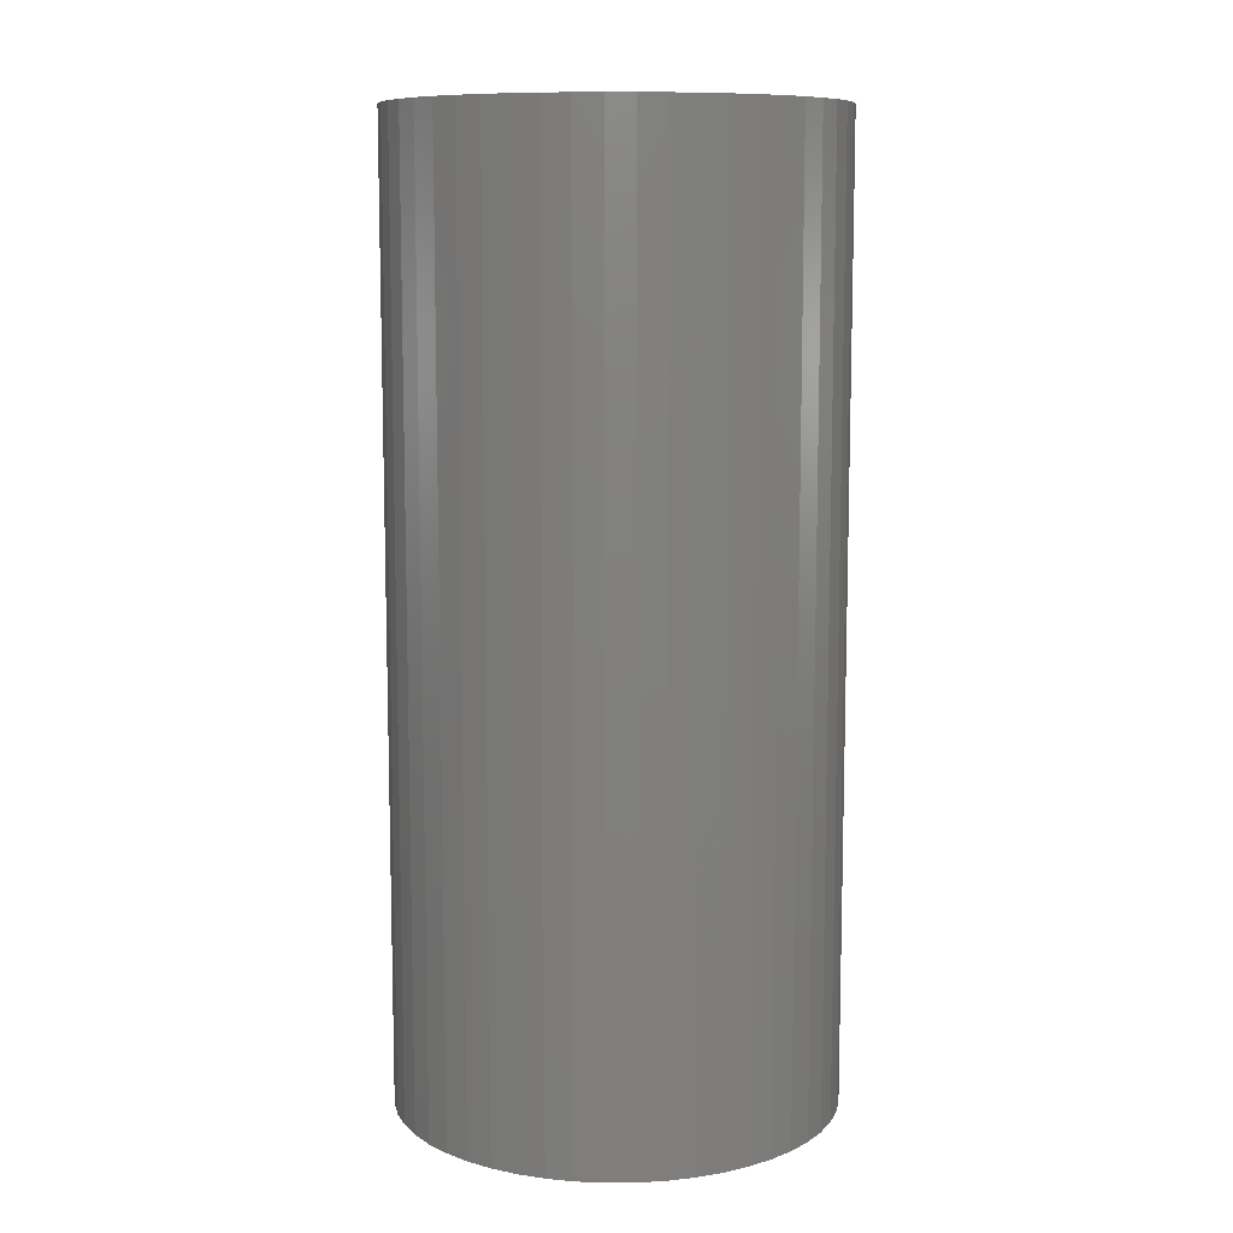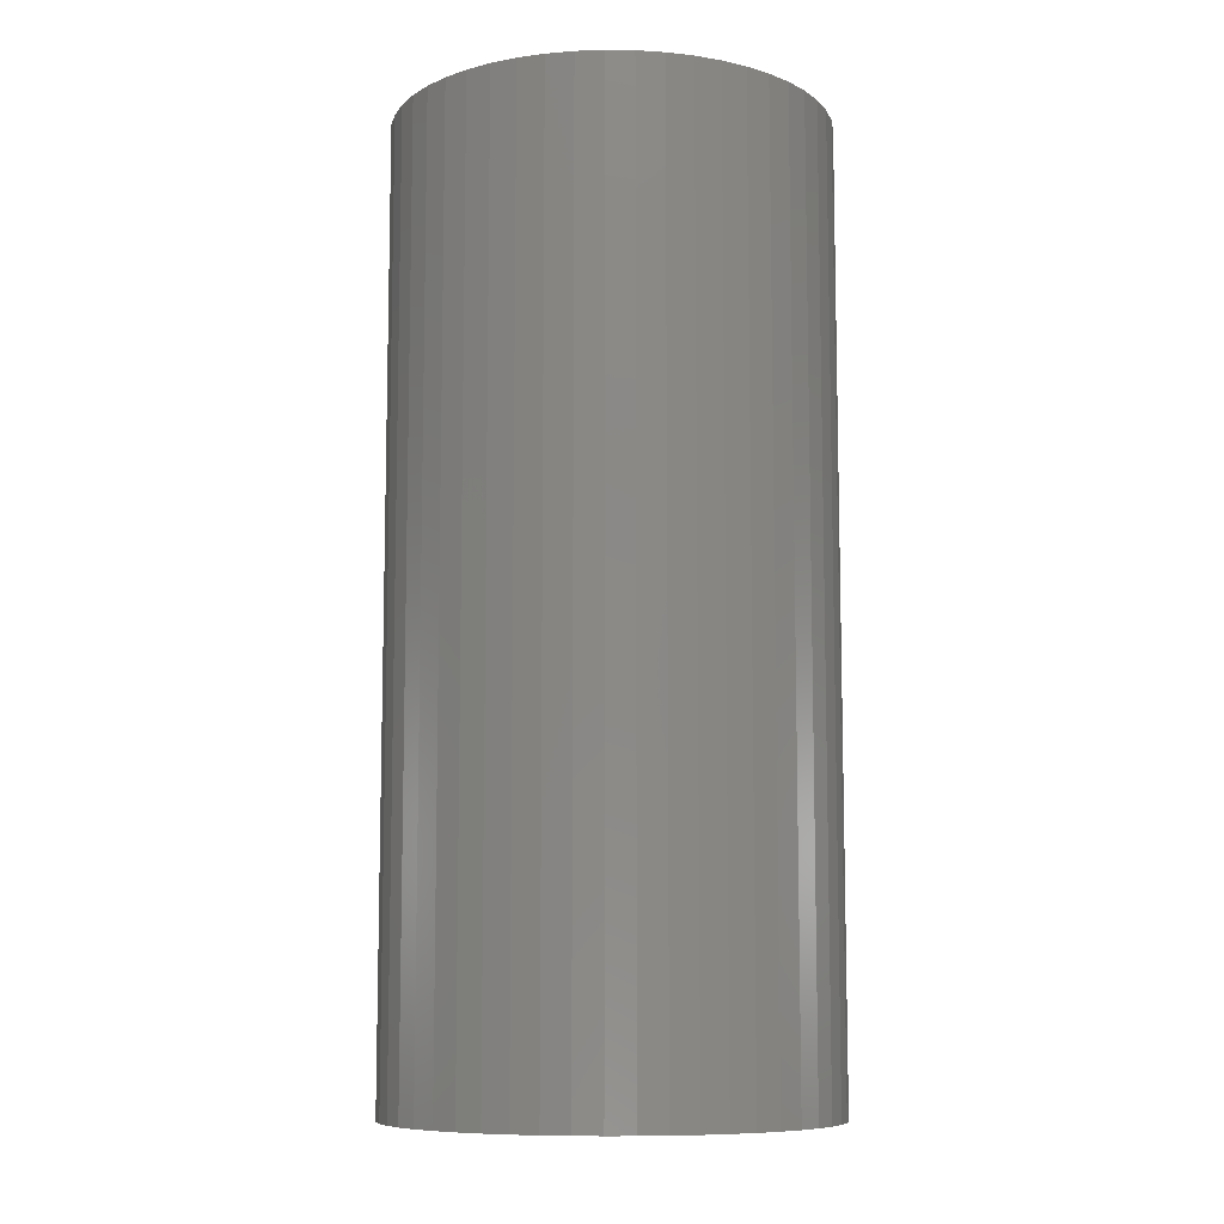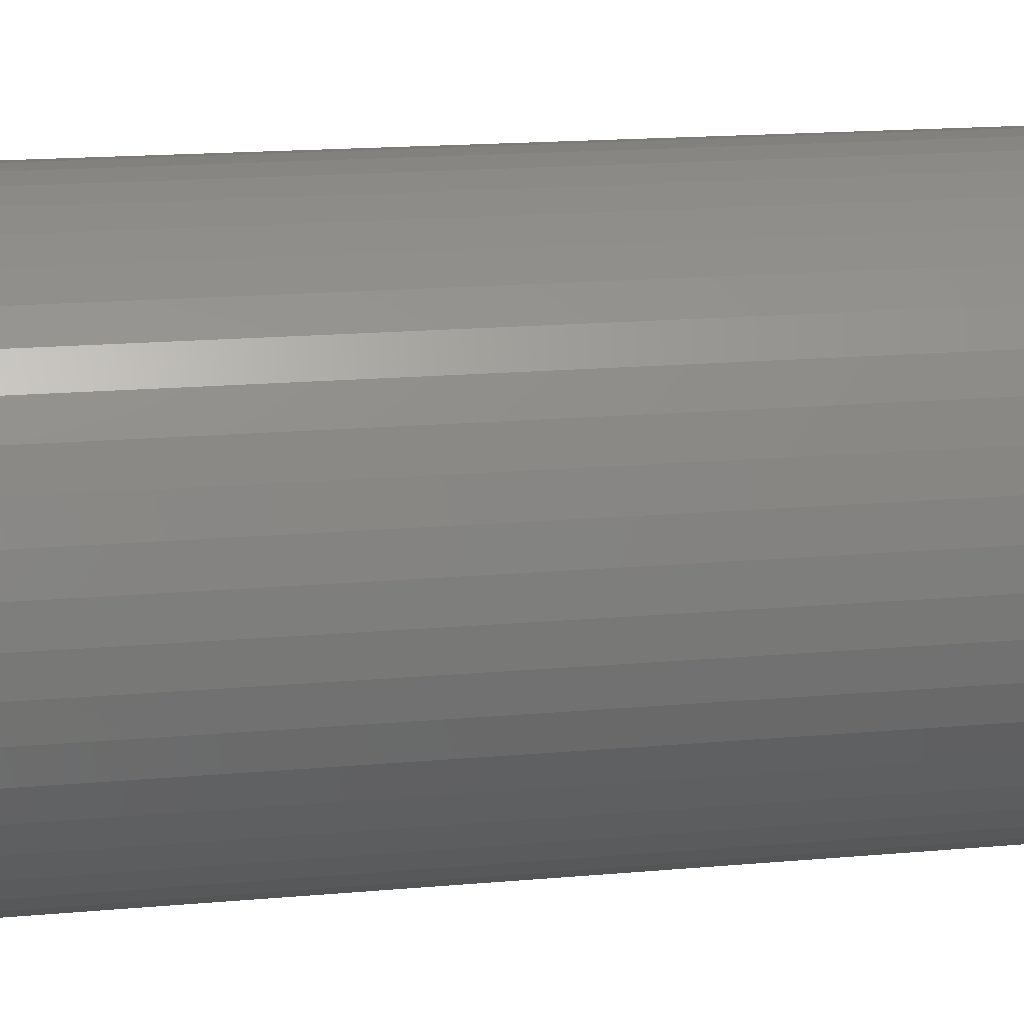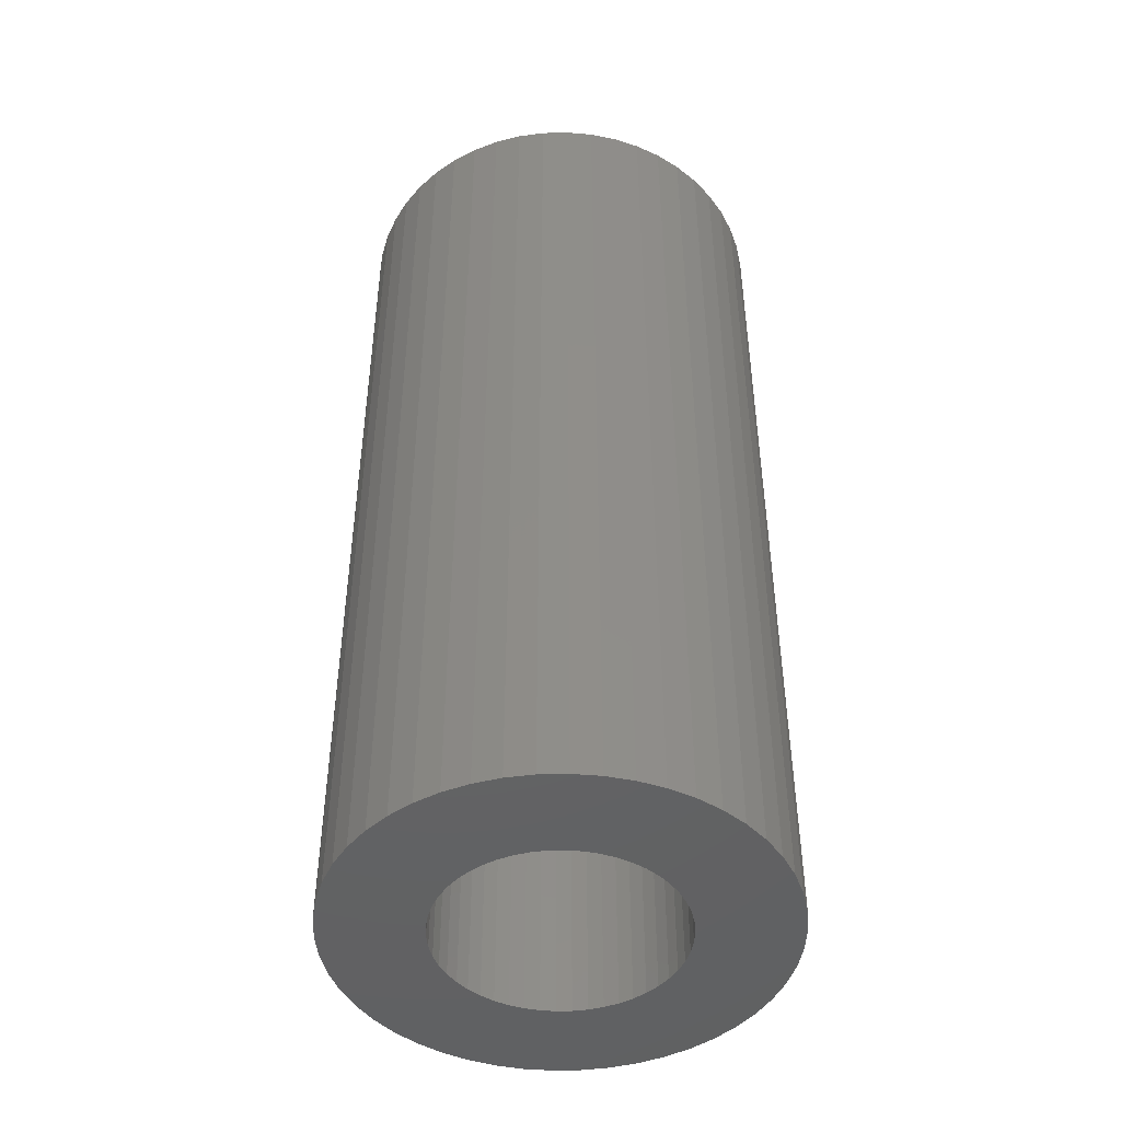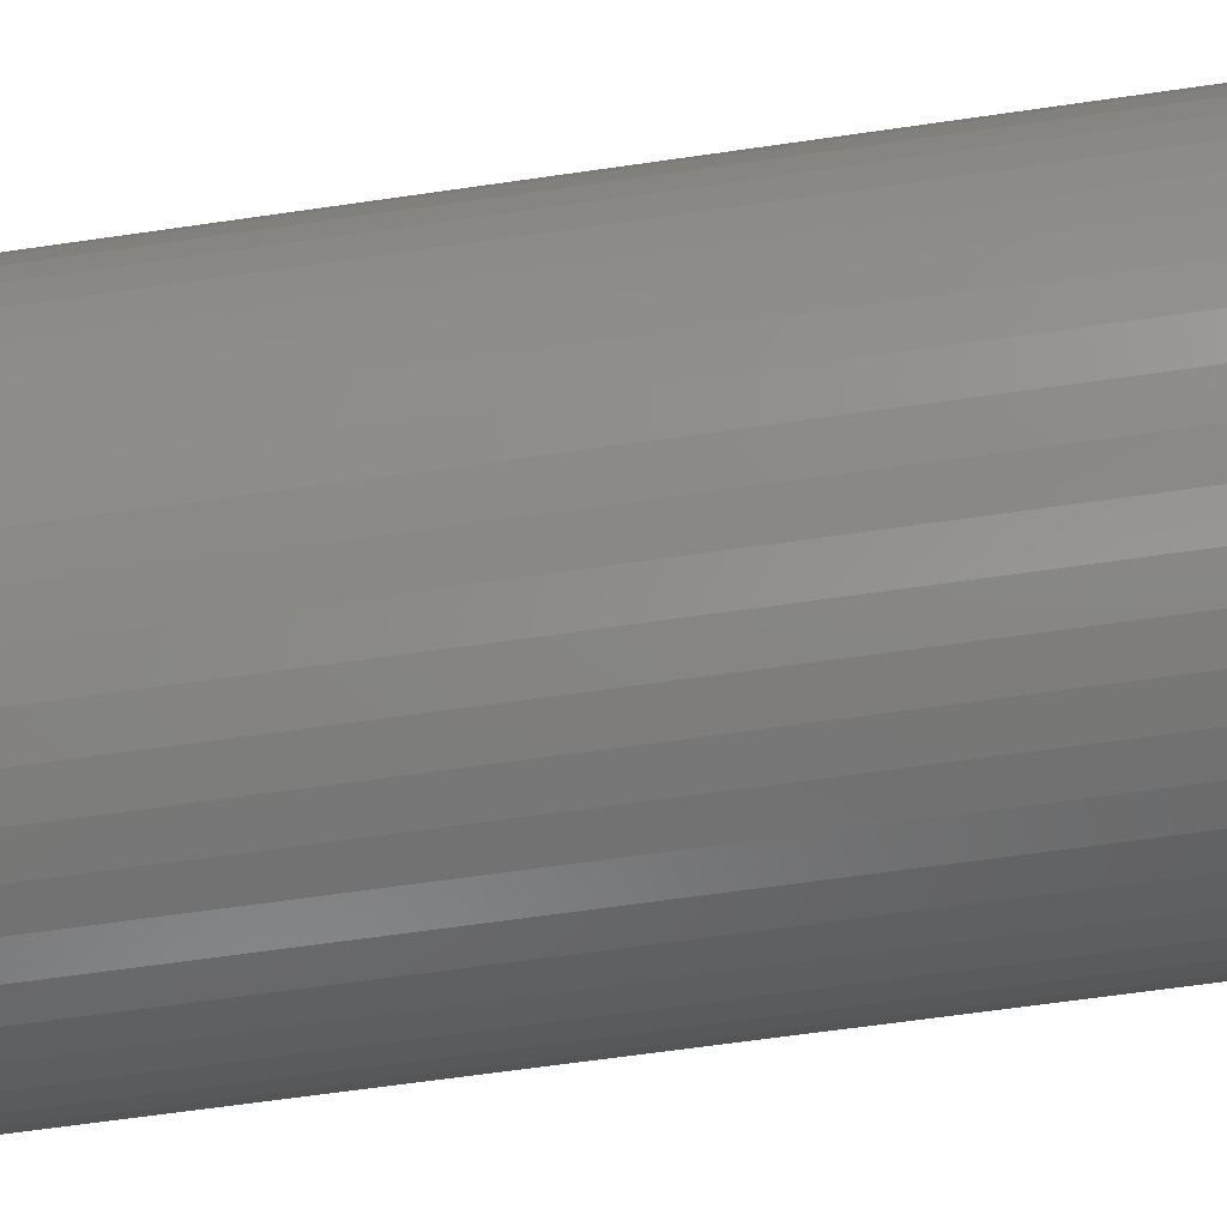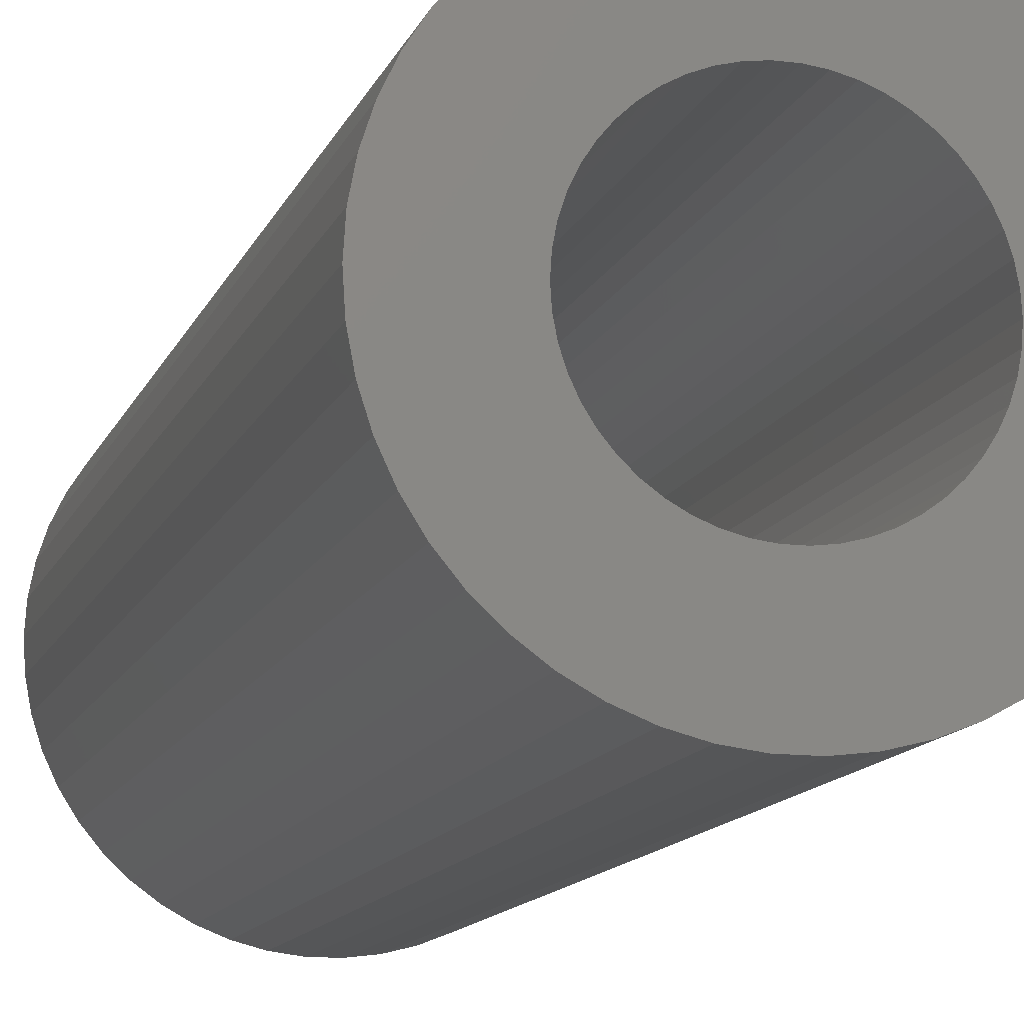
<metadata>
{"format":"stl","ext":"stl","renderer":"f3d","projection":"perspective","resolution":1024,"background":"white","views":[{"elev":9.8,"azim":-101.7,"up":"+Z"},{"elev":-9.0,"azim":-73.9,"up":"+Z"},{"elev":15.6,"azim":-101.1,"up":"+Y"},{"elev":-46.1,"azim":-178.4,"up":"+Z"},{"elev":-63.0,"azim":98.4,"up":"+Y"},{"elev":-12.7,"azim":-16.1,"up":"+Y"}]}
</metadata>
<code>
# stl→obj: 200 verts, 400 faces
v 5.5 0 12
v 5.457 0.6893 -12
v 5.457 0.6893 12
v 5.5 0 -12
v -5.5 0 -12
v -5.457 0.6893 12
v -5.457 0.6893 -12
v -5.5 0 12
v 0.3453 5.489 -12
v -0.3453 5.489 12
v 0.3453 5.489 12
v -0.3453 5.489 -12
v -0.3453 -5.489 -12
v 0.3453 -5.489 12
v -0.3453 -5.489 12
v 0.3453 -5.489 -12
v 4.009 3.765 -12
v 3.506 4.238 12
v 4.009 3.765 12
v 3.506 4.238 -12
v -3.506 4.238 -12
v -4.009 3.765 12
v -3.506 4.238 12
v -4.009 3.765 -12
v -1.7 5.231 -12
v -2.342 4.977 12
v -1.7 5.231 12
v -2.342 4.977 -12
v 4.009 -3.765 12
v 4.45 -3.233 -12
v 4.45 -3.233 12
v 4.009 -3.765 -12
v 5.114 2.025 12
v 4.82 2.65 -12
v 4.82 2.65 12
v 5.114 2.025 -12
v 2.342 4.977 -12
v 1.7 5.231 12
v 2.342 4.977 12
v 1.7 5.231 -12
v 1.031 5.403 12
v 1.031 5.403 -12
v 2.947 4.644 -12
v 2.947 4.644 12
v -5.114 2.025 -12
v -4.82 2.65 12
v -4.82 2.65 -12
v -5.114 2.025 12
v -4.45 3.233 -12
v -4.45 3.233 12
v 3 0 12
v 2.976 0.376 12
v 5.327 1.368 12
v 5.457 -0.6893 12
v 2.906 0.7461 12
v 2.976 -0.376 12
v 2.789 1.104 12
v 5.327 -1.368 12
v 2.629 1.445 12
v 4.45 3.233 12
v 2.906 -0.7461 12
v 2.427 1.763 12
v 5.114 -2.025 12
v 2.187 2.054 12
v 2.789 -1.104 12
v 4.82 -2.65 12
v 1.912 2.312 12
v 1.607 2.533 12
v 1.277 2.714 12
v 0.9271 2.853 12
v 0.5621 2.947 12
v 0.1884 2.994 12
v -0.1884 2.994 12
v -0.5621 2.947 12
v -1.031 5.403 12
v -0.9271 2.853 12
v -1.277 2.714 12
v -1.607 2.533 12
v -2.947 4.644 12
v -1.912 2.312 12
v -2.187 2.054 12
v -2.427 1.763 12
v -2.629 1.445 12
v -2.789 1.104 12
v 2.629 -1.445 12
v 2.427 -1.763 12
v 2.187 -2.054 12
v 3.506 -4.238 12
v 1.912 -2.312 12
v 2.947 -4.644 12
v 1.607 -2.533 12
v 2.342 -4.977 12
v 1.277 -2.714 12
v 1.7 -5.231 12
v 0.9271 -2.853 12
v 1.031 -5.403 12
v 0.5621 -2.947 12
v 0.1884 -2.994 12
v -0.1884 -2.994 12
v -0.5621 -2.947 12
v -1.031 -5.403 12
v -0.9271 -2.853 12
v -1.7 -5.231 12
v -1.277 -2.714 12
v -2.342 -4.977 12
v -1.607 -2.533 12
v -2.947 -4.644 12
v -1.912 -2.312 12
v -3.506 -4.238 12
v -2.187 -2.054 12
v -4.009 -3.765 12
v -2.427 -1.763 12
v -4.45 -3.233 12
v -2.629 -1.445 12
v -4.82 -2.65 12
v -2.789 -1.104 12
v -5.114 -2.025 12
v -2.906 -0.7461 12
v -5.327 -1.368 12
v -2.976 -0.376 12
v -5.457 -0.6893 12
v -3 0 12
v -2.906 0.7461 12
v -5.327 1.368 12
v -2.976 0.376 12
v -1.031 5.403 -12
v 3 0 -12
v 5.457 -0.6893 -12
v 2.976 -0.376 -12
v 5.327 -1.368 -12
v 2.906 -0.7461 -12
v 5.114 -2.025 -12
v 2.976 0.376 -12
v 2.789 -1.104 -12
v 4.82 -2.65 -12
v 5.327 1.368 -12
v 2.629 -1.445 -12
v 2.906 0.7461 -12
v 2.427 -1.763 -12
v 2.187 -2.054 -12
v 3.506 -4.238 -12
v 2.789 1.104 -12
v 1.912 -2.312 -12
v 2.947 -4.644 -12
v 1.607 -2.533 -12
v 2.342 -4.977 -12
v 1.277 -2.714 -12
v 1.7 -5.231 -12
v 0.9271 -2.853 -12
v 1.031 -5.403 -12
v 0.5621 -2.947 -12
v 0.1884 -2.994 -12
v -0.1884 -2.994 -12
v -0.5621 -2.947 -12
v -1.031 -5.403 -12
v -0.9271 -2.853 -12
v -1.7 -5.231 -12
v -1.277 -2.714 -12
v -2.342 -4.977 -12
v -1.607 -2.533 -12
v -2.947 -4.644 -12
v -1.912 -2.312 -12
v -3.506 -4.238 -12
v -2.187 -2.054 -12
v -4.009 -3.765 -12
v -2.427 -1.763 -12
v -4.45 -3.233 -12
v -2.629 -1.445 -12
v -4.82 -2.65 -12
v -2.789 -1.104 -12
v 2.629 1.445 -12
v 4.45 3.233 -12
v 2.427 1.763 -12
v 2.187 2.054 -12
v 1.912 2.312 -12
v 1.607 2.533 -12
v 1.277 2.714 -12
v 0.9271 2.853 -12
v 0.5621 2.947 -12
v 0.1884 2.994 -12
v -0.1884 2.994 -12
v -0.5621 2.947 -12
v -0.9271 2.853 -12
v -1.277 2.714 -12
v -1.607 2.533 -12
v -2.947 4.644 -12
v -1.912 2.312 -12
v -2.187 2.054 -12
v -2.427 1.763 -12
v -2.629 1.445 -12
v -2.789 1.104 -12
v -2.906 0.7461 -12
v -5.327 1.368 -12
v -2.976 0.376 -12
v -3 0 -12
v -5.114 -2.025 -12
v -2.906 -0.7461 -12
v -5.327 -1.368 -12
v -2.976 -0.376 -12
v -5.457 -0.6893 -12
f 1 2 3
f 2 1 4
f 5 6 7
f 6 5 8
f 9 10 11
f 10 9 12
f 13 14 15
f 14 13 16
f 17 18 19
f 18 17 20
f 21 22 23
f 22 21 24
f 25 26 27
f 26 25 28
f 29 30 31
f 30 29 32
f 33 34 35
f 34 33 36
f 37 38 39
f 38 37 40
f 40 41 38
f 41 40 42
f 43 39 44
f 39 43 37
f 45 46 47
f 46 45 48
f 49 22 24
f 22 49 50
f 51 1 3
f 52 3 53
f 1 51 54
f 55 53 33
f 56 54 51
f 57 33 35
f 54 56 58
f 59 35 60
f 61 58 56
f 62 60 19
f 58 61 63
f 64 19 18
f 65 63 61
f 63 65 66
f 3 52 51
f 67 18 44
f 53 55 52
f 33 57 55
f 35 59 57
f 60 62 59
f 68 44 39
f 19 64 62
f 18 67 64
f 69 39 38
f 44 68 67
f 39 69 68
f 70 38 41
f 38 70 69
f 41 71 70
f 11 71 41
f 11 72 71
f 11 73 72
f 10 73 11
f 10 74 73
f 75 74 10
f 74 75 76
f 27 76 75
f 76 27 77
f 26 77 27
f 77 26 78
f 79 78 26
f 78 79 80
f 23 80 79
f 80 23 81
f 22 81 23
f 81 22 82
f 50 82 22
f 82 50 83
f 46 83 50
f 83 46 84
f 85 66 65
f 66 85 31
f 86 31 85
f 31 86 29
f 87 29 86
f 29 87 88
f 89 88 87
f 88 89 90
f 91 90 89
f 90 91 92
f 93 92 91
f 92 93 94
f 95 94 93
f 94 95 96
f 97 96 95
f 97 14 96
f 98 14 97
f 99 14 98
f 99 15 14
f 100 15 99
f 101 100 102
f 100 101 15
f 103 102 104
f 105 104 106
f 102 103 101
f 107 106 108
f 109 108 110
f 104 105 103
f 111 110 112
f 113 112 114
f 115 114 116
f 117 116 118
f 106 107 105
f 119 118 120
f 121 120 122
f 48 84 46
f 108 109 107
f 84 48 123
f 110 111 109
f 124 123 48
f 112 113 111
f 123 124 125
f 114 115 113
f 6 125 124
f 116 117 115
f 125 6 122
f 118 119 117
f 8 122 6
f 120 121 119
f 122 8 121
f 12 75 10
f 75 12 126
f 127 4 128
f 129 128 130
f 4 127 2
f 131 130 132
f 133 2 127
f 134 132 135
f 2 133 136
f 137 135 30
f 138 136 133
f 139 30 32
f 136 138 36
f 140 32 141
f 142 36 138
f 36 142 34
f 128 129 127
f 143 141 144
f 130 131 129
f 132 134 131
f 135 137 134
f 30 139 137
f 145 144 146
f 32 140 139
f 141 143 140
f 147 146 148
f 144 145 143
f 146 147 145
f 149 148 150
f 148 149 147
f 150 151 149
f 16 151 150
f 16 152 151
f 16 153 152
f 13 153 16
f 13 154 153
f 155 154 13
f 154 155 156
f 157 156 155
f 156 157 158
f 159 158 157
f 158 159 160
f 161 160 159
f 160 161 162
f 163 162 161
f 162 163 164
f 165 164 163
f 164 165 166
f 167 166 165
f 166 167 168
f 169 168 167
f 168 169 170
f 171 34 142
f 34 171 172
f 173 172 171
f 172 173 17
f 174 17 173
f 17 174 20
f 175 20 174
f 20 175 43
f 176 43 175
f 43 176 37
f 177 37 176
f 37 177 40
f 178 40 177
f 40 178 42
f 179 42 178
f 179 9 42
f 180 9 179
f 181 9 180
f 181 12 9
f 182 12 181
f 126 182 183
f 182 126 12
f 25 183 184
f 28 184 185
f 183 25 126
f 186 185 187
f 21 187 188
f 184 28 25
f 24 188 189
f 49 189 190
f 47 190 191
f 45 191 192
f 185 186 28
f 193 192 194
f 7 194 195
f 196 170 169
f 187 21 186
f 170 196 197
f 188 24 21
f 198 197 196
f 189 49 24
f 197 198 199
f 190 47 49
f 200 199 198
f 191 45 47
f 199 200 195
f 192 193 45
f 5 195 200
f 194 7 193
f 195 5 7
f 16 96 14
f 96 16 150
f 148 92 94
f 92 148 146
f 53 36 33
f 36 53 136
f 3 136 53
f 136 3 2
f 60 17 19
f 17 60 172
f 35 172 60
f 172 35 34
f 42 11 41
f 11 42 9
f 20 44 18
f 44 20 43
f 47 50 49
f 50 47 46
f 193 48 45
f 48 193 124
f 7 124 193
f 124 7 6
f 28 79 26
f 79 28 186
f 186 23 79
f 23 186 21
f 126 27 75
f 27 126 25
f 54 4 1
f 4 54 128
f 146 90 92
f 90 146 144
f 141 29 88
f 29 141 32
f 66 132 63
f 132 66 135
f 169 117 196
f 117 169 115
f 63 130 58
f 130 63 132
f 31 135 66
f 135 31 30
f 198 121 200
f 121 198 119
f 200 8 5
f 8 200 121
f 196 119 198
f 119 196 117
f 150 94 96
f 94 150 148
f 58 128 54
f 128 58 130
f 144 88 90
f 88 144 141
f 155 15 101
f 15 155 13
f 159 103 105
f 103 159 157
f 157 101 103
f 101 157 155
f 165 113 167
f 113 165 111
f 165 109 111
f 109 165 163
f 167 115 169
f 115 167 113
f 161 105 107
f 105 161 159
f 163 107 109
f 107 163 161
f 123 191 84
f 191 123 192
f 171 62 173
f 62 171 59
f 179 70 71
f 70 179 178
f 178 69 70
f 69 178 177
f 184 76 77
f 76 184 183
f 84 190 83
f 190 84 191
f 131 56 129
f 56 131 61
f 133 55 138
f 55 133 52
f 175 64 67
f 64 175 174
f 176 67 68
f 67 176 175
f 125 192 123
f 192 125 194
f 82 188 81
f 188 82 189
f 183 74 76
f 74 183 182
f 188 80 81
f 80 188 187
f 127 52 133
f 52 127 51
f 173 64 174
f 64 173 62
f 181 72 73
f 72 181 180
f 177 68 69
f 68 177 176
f 122 194 125
f 194 122 195
f 83 189 82
f 189 83 190
f 182 73 74
f 73 182 181
f 187 78 80
f 78 187 185
f 185 77 78
f 77 185 184
f 152 99 98
f 99 152 153
f 112 168 114
f 168 112 166
f 151 98 97
f 98 151 152
f 147 95 93
f 95 147 149
f 142 59 171
f 59 142 57
f 138 57 142
f 57 138 55
f 180 71 72
f 71 180 179
f 129 51 127
f 51 129 56
f 137 65 134
f 65 137 85
f 134 61 131
f 61 134 65
f 140 89 87
f 89 140 143
f 140 86 139
f 86 140 87
f 139 85 137
f 85 139 86
f 114 170 116
f 170 114 168
f 162 110 108
f 110 162 164
f 149 97 95
f 97 149 151
f 143 91 89
f 91 143 145
f 145 93 91
f 93 145 147
f 160 108 106
f 108 160 162
f 154 102 100
f 102 154 156
f 153 100 99
f 100 153 154
f 120 195 122
f 195 120 199
f 158 106 104
f 106 158 160
f 116 197 118
f 197 116 170
f 118 199 120
f 199 118 197
f 110 166 112
f 166 110 164
f 156 104 102
f 104 156 158

</code>
